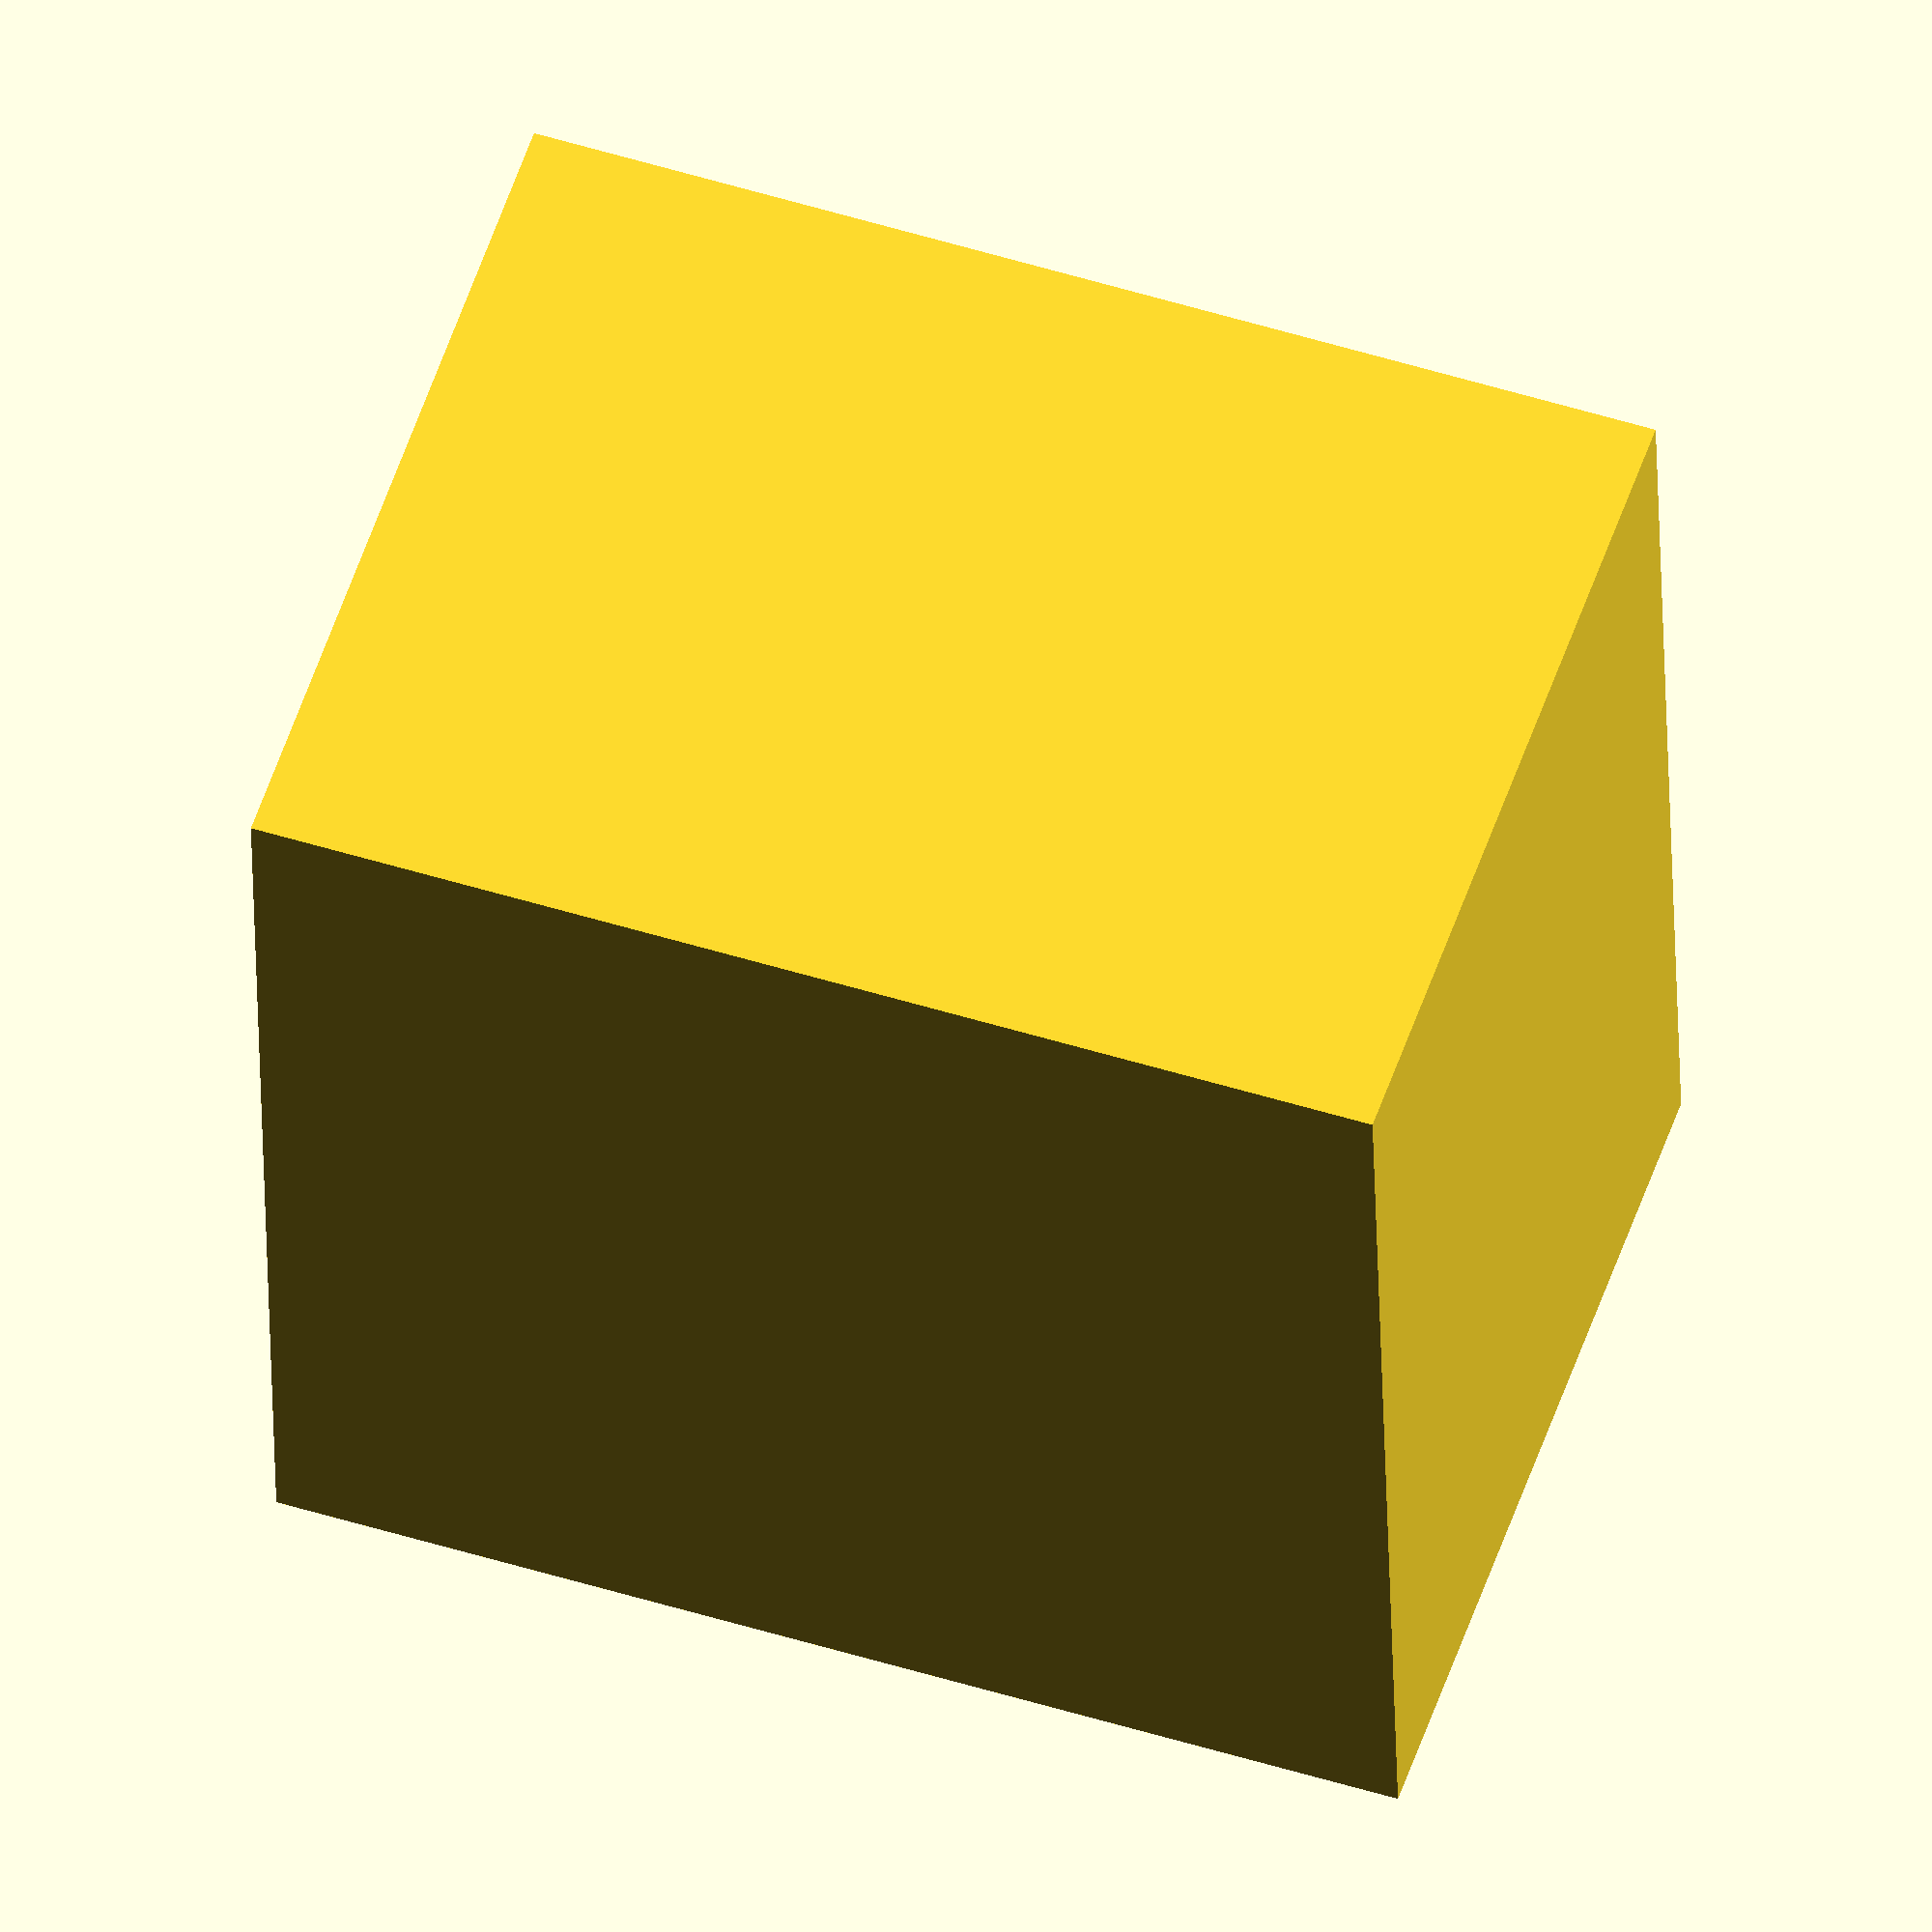
<openscad>

// Global resolution
$fs = 0.1;  // Don't generate smaller facets than 0.1 mm
$fa = 5;    // Don't generate larger angles than 5 degrees

width = 40;
height = 40;
depth = 30;
wall = 2;

cable_width = 16;
cable_height = 1;

support_width=21;
support_height=18;


support_origin = [(width - support_width) / 2, (height - support_height) / 2, wall];


module cable() {
    translate([(width-cable_width)/2, 2*wall, wall+cable_height/2])
        rotate([90,0,0]) {
            hull() {
                cylinder(d=cable_height, h=3*wall);
                translate([cable_width,0,0]) cylinder(d=cable_height, h=3*wall);
            }
        }
}

module house() {
    difference() {
        cube([width, height, depth]);
        translate([wall,wall,wall]) cube([width-2*wall, height-2*wall, depth]);
        cable();
    }
}

module support() {
    difference() {
        cylinder(d1=10,d2=1.5,h=5);
        cylinder(d=1,h=6);
    }
}

translate([-width/2,-height/2,-depth/2])
union() {
    house();
    translate(support_origin) support();
    translate(support_origin + [support_width, 0, 0]) support();
    translate(support_origin + [0, support_height, 0]) support();
    translate(support_origin + [support_width, support_height, 0]) support();
}

echo(version=version());

</openscad>
<views>
elev=304.3 azim=271.3 roll=198.6 proj=o view=solid
</views>
